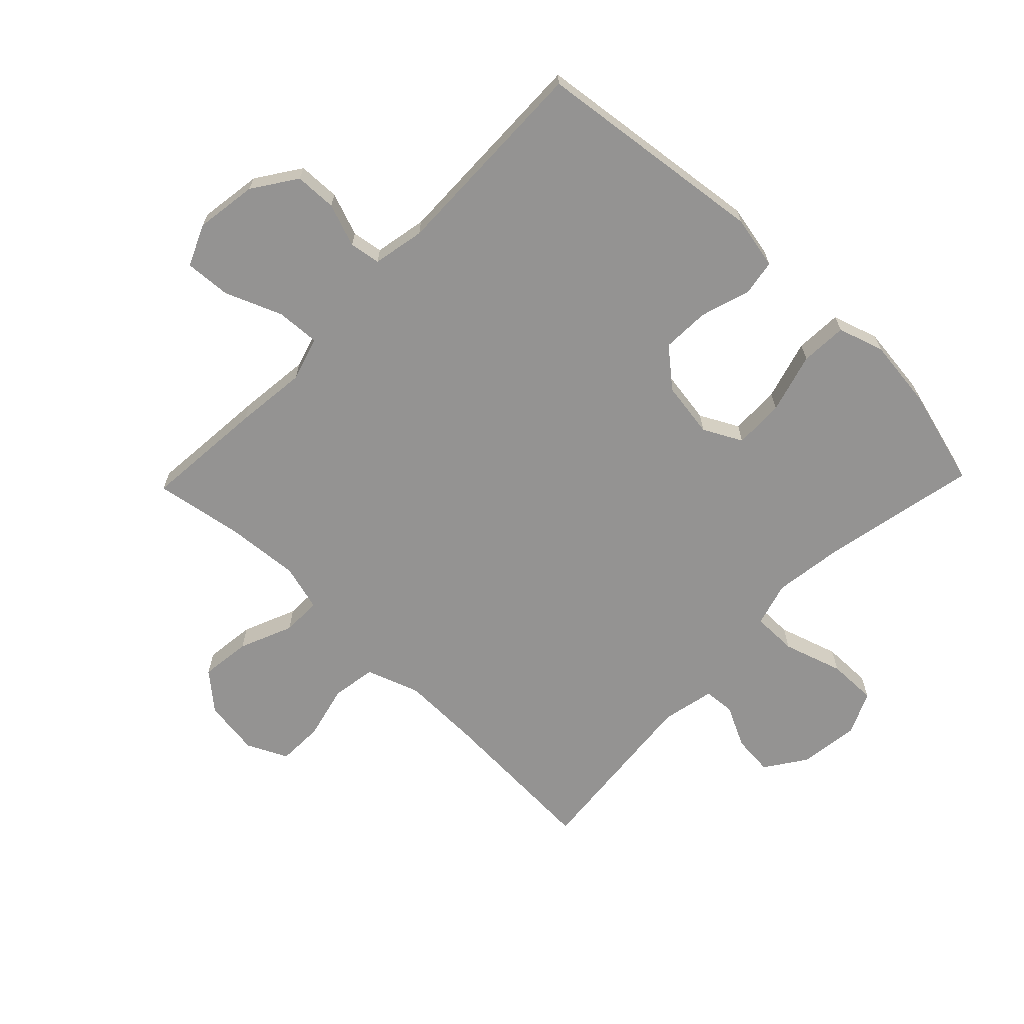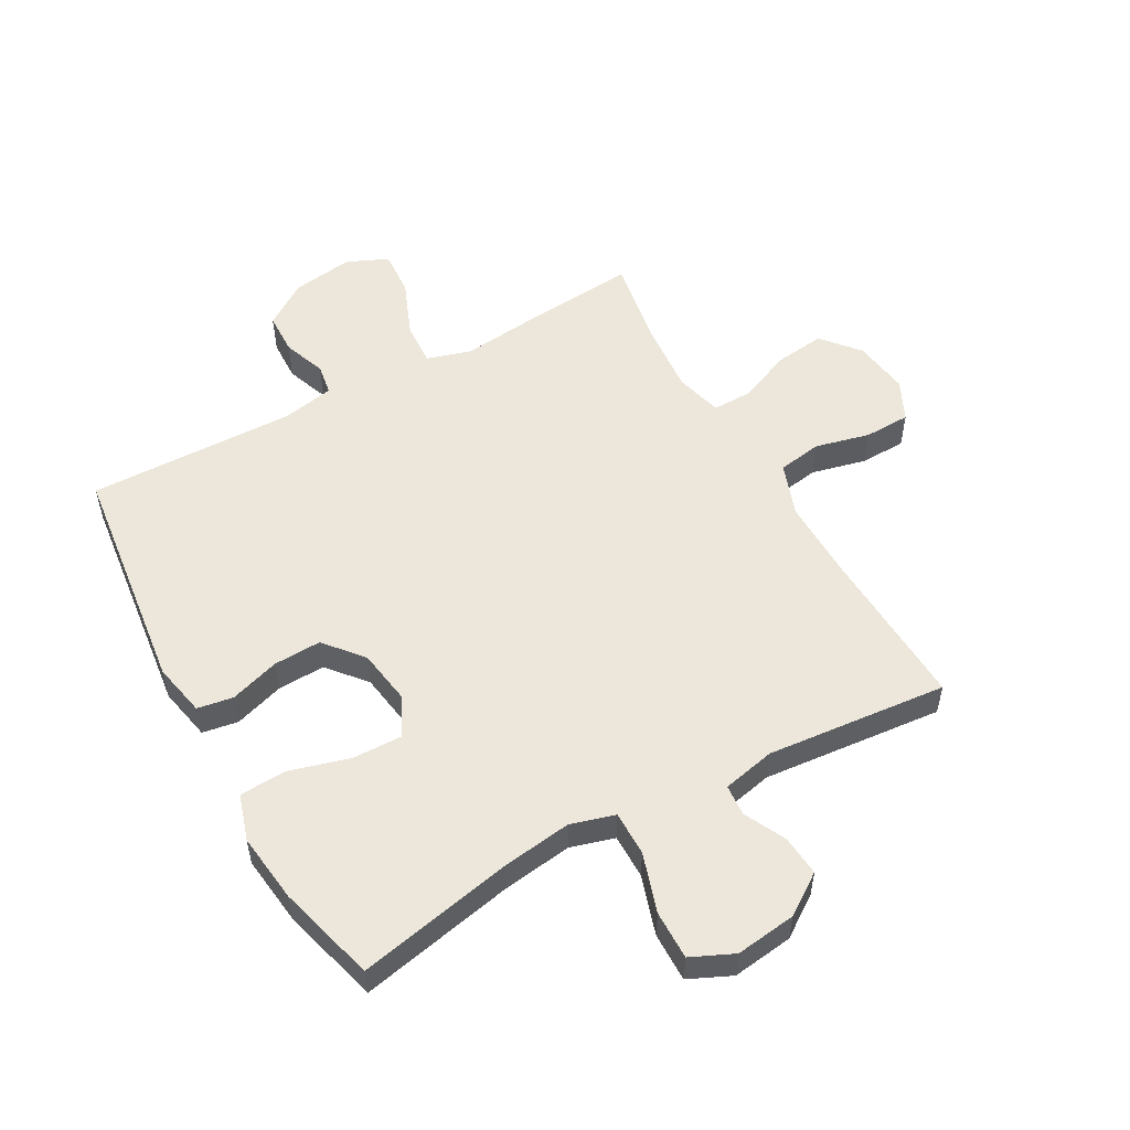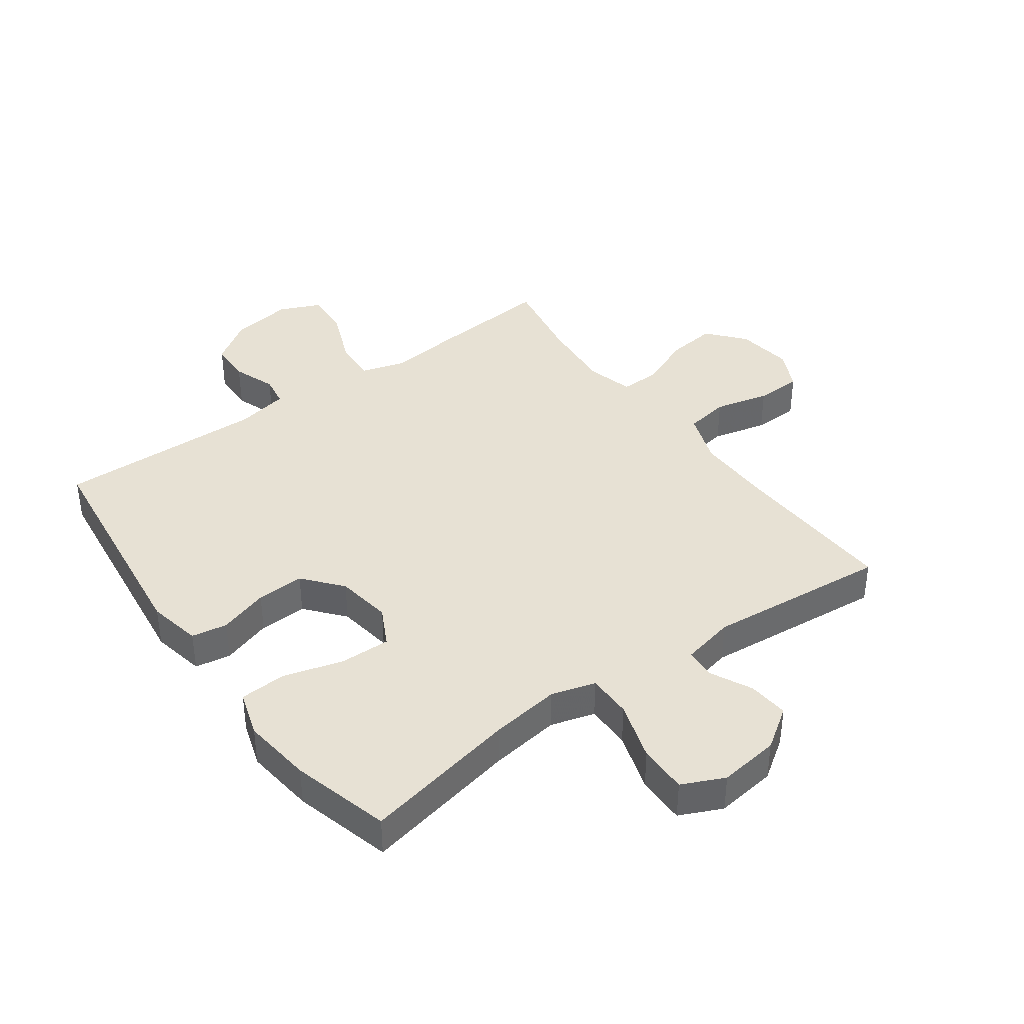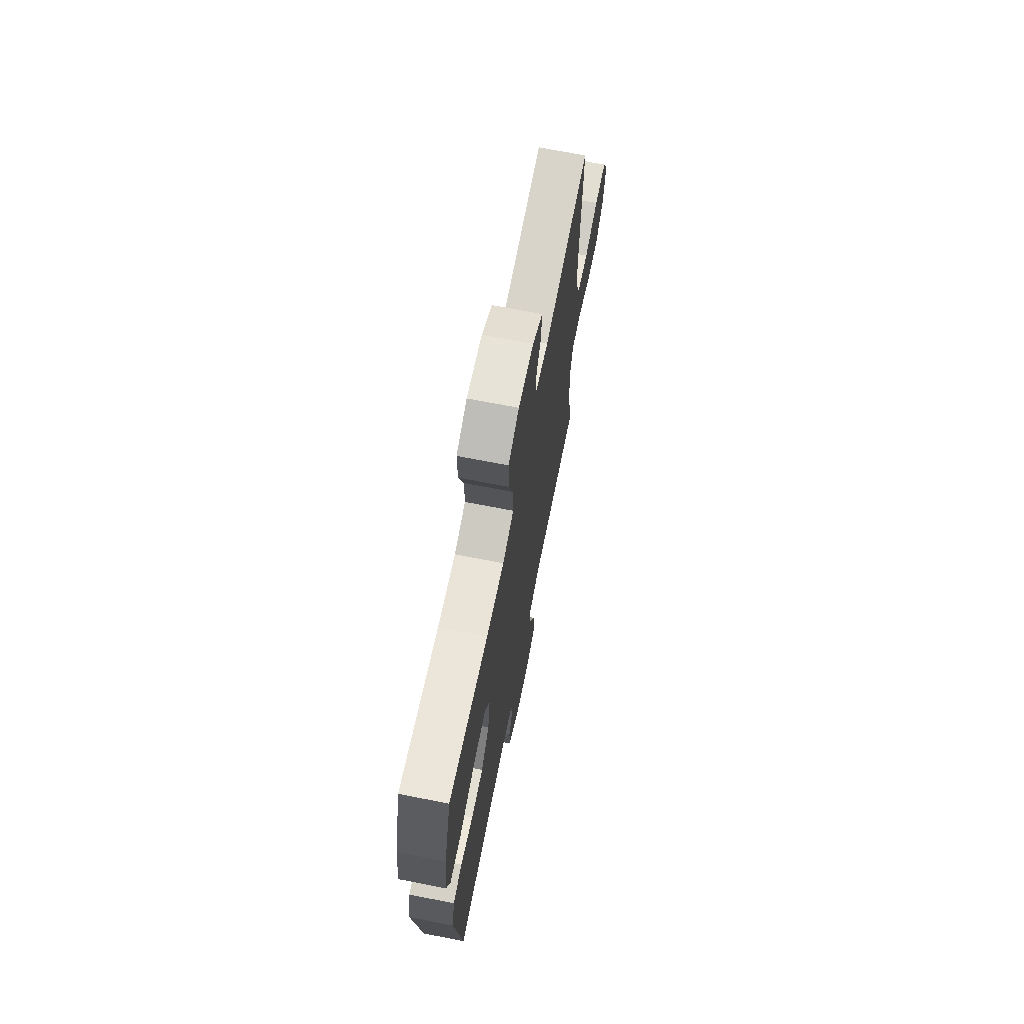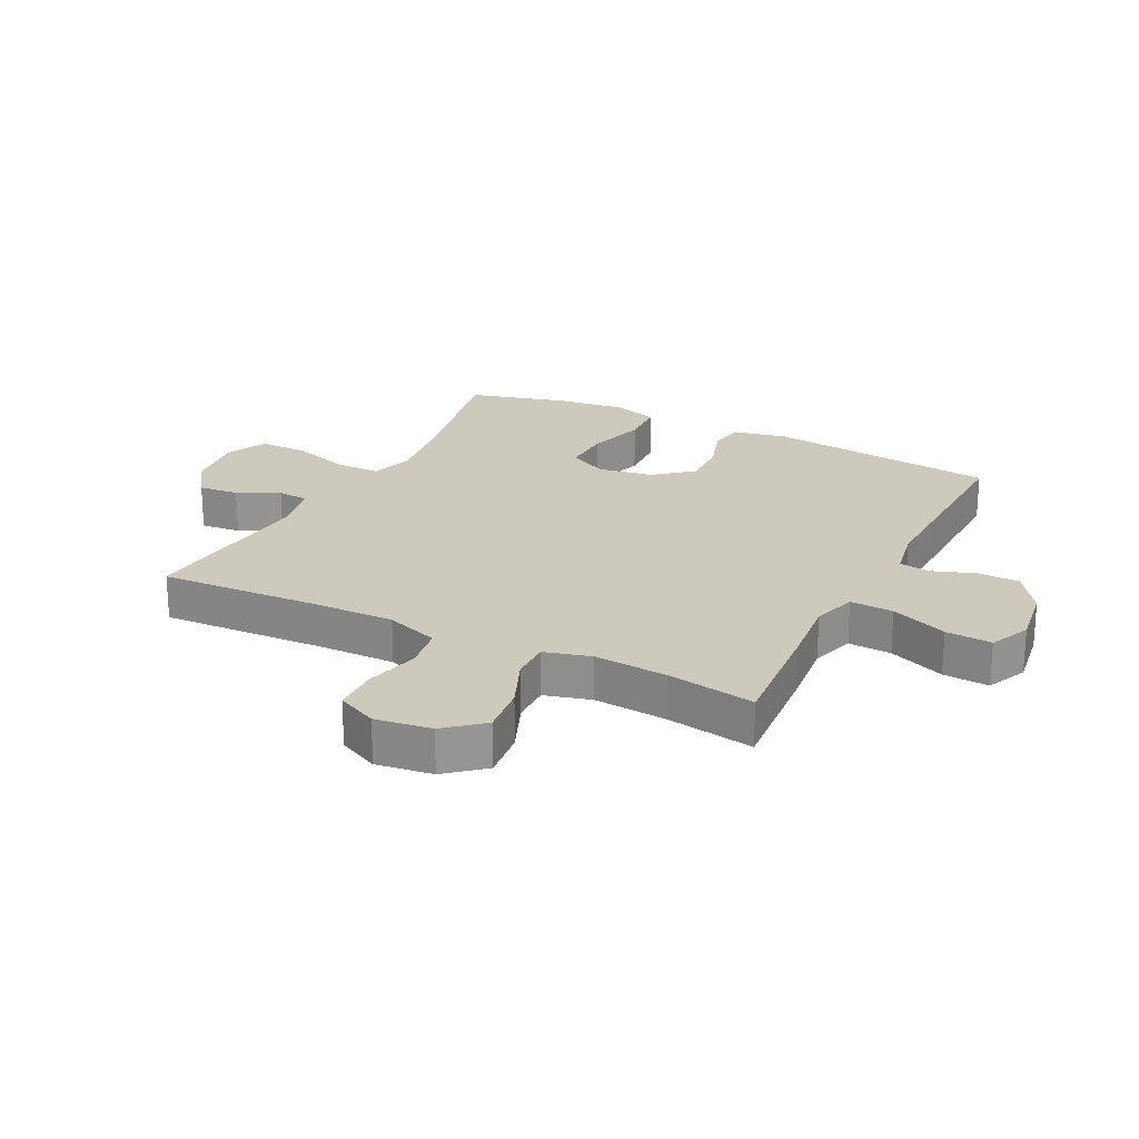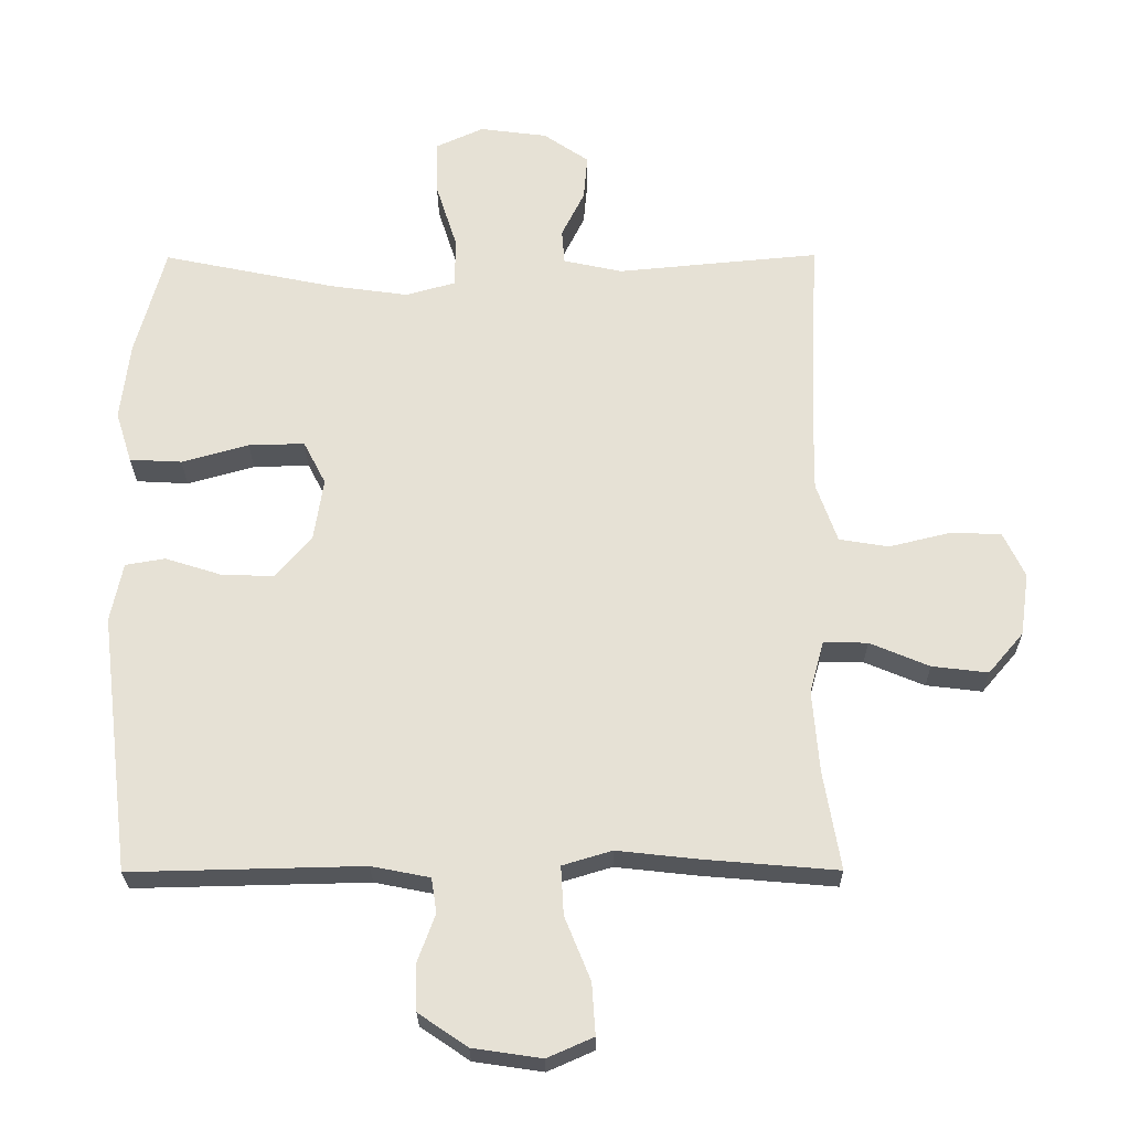
<metadata>
{"format":"obj","ext":"obj","renderer":"f3d","projection":"perspective","resolution":1024,"background":"white","views":[{"elev":-66.8,"azim":-134.0,"up":"+Y"},{"elev":53.7,"azim":-29.1,"up":"+Y"},{"elev":39.6,"azim":-35.8,"up":"+Y"},{"elev":69.4,"azim":-78.9,"up":"+Z"},{"elev":22.7,"azim":116.9,"up":"+Y"},{"elev":-25.6,"azim":0.4,"up":"+Z"}]}
</metadata>
<code>
v -0.5 0.07 -0.5
v -0.547 0.07 -0.116
v -0.529 0.07 -0.028
v -0.47 0.07 -0.018
v -0.388 0.07 -0.044
v -0.309 0.07 -0.047
v -0.256 0.07 0.016
v -0.242 0.07 0.108
v -0.275 0.07 0.172
v -0.358 0.07 0.17
v -0.457 0.07 0.142
v -0.534 0.07 0.146
v -0.558 0.07 0.222
v -0.544 0.07 0.338
v -0.5 0.07 0.5
v -0.244 0.07 0.447
v -0.128 0.07 0.431
v -0.055 0.07 0.452
v -0.055 0.07 0.526
v -0.086 0.07 0.624
v -0.087 0.07 0.705
v -0.017 0.07 0.737
v 0.083 0.07 0.724
v 0.15 0.07 0.678
v 0.144 0.07 0.611
v 0.11 0.07 0.542
v 0.114 0.07 0.491
v 0.201 0.07 0.472
v 0.5 0.07 0.5
v 0.487 0.07 0.227
v 0.485 0.07 0.098
v 0.516 0.07 0.01
v 0.589 0.07 -0.002
v 0.679 0.07 0.02
v 0.755 0.07 0.018
v 0.787 0.07 -0.049
v 0.774 0.07 -0.142
v 0.722 0.07 -0.203
v 0.639 0.07 -0.193
v 0.551 0.07 -0.156
v 0.486 0.07 -0.155
v 0.465 0.07 -0.232
v 0.475 0.07 -0.354
v 0.5 0.07 -0.5
v 0.3 0.07 -0.483
v 0.182 0.07 -0.47
v 0.109 0.07 -0.492
v 0.113 0.07 -0.564
v 0.151 0.07 -0.658
v 0.156 0.07 -0.734
v 0.088 0.07 -0.764
v -0.014 0.07 -0.749
v -0.086 0.07 -0.7
v -0.088 0.07 -0.631
v -0.062 0.07 -0.56
v -0.07 0.07 -0.509
v -0.156 0.07 -0.492
v -0.5 0 -0.5
v -0.547 0 -0.116
v -0.529 0 -0.028
v -0.47 0 -0.018
v -0.388 0 -0.044
v -0.309 0 -0.047
v -0.256 0 0.016
v -0.242 0 0.108
v -0.275 0 0.172
v -0.358 0 0.17
v -0.457 0 0.142
v -0.534 0 0.146
v -0.558 0 0.222
v -0.544 0 0.338
v -0.5 0 0.5
v -0.244 0 0.447
v -0.128 0 0.431
v -0.055 0 0.452
v -0.055 0 0.526
v -0.086 0 0.624
v -0.087 0 0.705
v -0.017 0 0.737
v 0.083 0 0.724
v 0.15 0 0.678
v 0.144 0 0.611
v 0.11 0 0.542
v 0.114 0 0.491
v 0.201 0 0.472
v 0.5 0 0.5
v 0.487 0 0.227
v 0.485 0 0.098
v 0.516 0 0.01
v 0.589 0 -0.002
v 0.679 0 0.02
v 0.755 0 0.018
v 0.787 0 -0.049
v 0.774 0 -0.142
v 0.722 0 -0.203
v 0.639 0 -0.193
v 0.551 0 -0.156
v 0.486 0 -0.155
v 0.465 0 -0.232
v 0.475 0 -0.354
v 0.5 0 -0.5
v 0.3 0 -0.483
v 0.182 0 -0.47
v 0.109 0 -0.492
v 0.113 0 -0.564
v 0.151 0 -0.658
v 0.156 0 -0.734
v 0.088 0 -0.764
v -0.014 0 -0.749
v -0.086 0 -0.7
v -0.088 0 -0.631
v -0.062 0 -0.56
v -0.07 0 -0.509
v -0.156 0 -0.492
f 52 53 54 55
f 52 55 56
f 51 52 56
f 48 49 50 51
f 47 48 51 56
f 46 47 56 57
f 43 44 45 46
f 42 43 46 57
f 37 38 39 40
f 37 40 41
f 36 37 41
f 33 34 35 36
f 32 33 36 41
f 31 32 41 42
f 28 29 30
f 27 28 30 31
f 23 24 25 26
f 23 26 27
f 22 23 27
f 19 20 21 22
f 18 19 22 27
f 17 18 27 31
f 13 14 15 16
f 10 11 12 13
f 9 10 13 16
f 8 9 16 17
f 2 3 4 5
f 2 5 6
f 1 2 6
f 57 1 6 7
f 17 31 42 57
f 7 8 17 57
f 112 111 110 109
f 113 112 109
f 113 109 108
f 108 107 106 105
f 113 108 105 104
f 114 113 104 103
f 103 102 101 100
f 114 103 100 99
f 97 96 95 94
f 98 97 94
f 98 94 93
f 93 92 91 90
f 98 93 90 89
f 99 98 89 88
f 87 86 85
f 88 87 85 84
f 83 82 81 80
f 84 83 80
f 84 80 79
f 79 78 77 76
f 84 79 76 75
f 88 84 75 74
f 73 72 71 70
f 70 69 68 67
f 73 70 67 66
f 74 73 66 65
f 62 61 60 59
f 63 62 59
f 63 59 58
f 64 63 58 114
f 114 99 88 74
f 114 74 65 64
f 1 58 59 2
f 2 59 60 3
f 3 60 61 4
f 4 61 62 5
f 5 62 63 6
f 6 63 64 7
f 7 64 65 8
f 8 65 66 9
f 9 66 67 10
f 10 67 68 11
f 11 68 69 12
f 12 69 70 13
f 13 70 71 14
f 14 71 72 15
f 15 72 73 16
f 16 73 74 17
f 17 74 75 18
f 18 75 76 19
f 19 76 77 20
f 20 77 78 21
f 21 78 79 22
f 22 79 80 23
f 23 80 81 24
f 24 81 82 25
f 25 82 83 26
f 26 83 84 27
f 27 84 85 28
f 28 85 86 29
f 29 86 87 30
f 30 87 88 31
f 31 88 89 32
f 32 89 90 33
f 33 90 91 34
f 34 91 92 35
f 35 92 93 36
f 36 93 94 37
f 37 94 95 38
f 38 95 96 39
f 39 96 97 40
f 40 97 98 41
f 41 98 99 42
f 42 99 100 43
f 43 100 101 44
f 44 101 102 45
f 45 102 103 46
f 46 103 104 47
f 47 104 105 48
f 48 105 106 49
f 49 106 107 50
f 50 107 108 51
f 51 108 109 52
f 52 109 110 53
f 53 110 111 54
f 54 111 112 55
f 55 112 113 56
f 56 113 114 57
f 57 114 58 1

</code>
